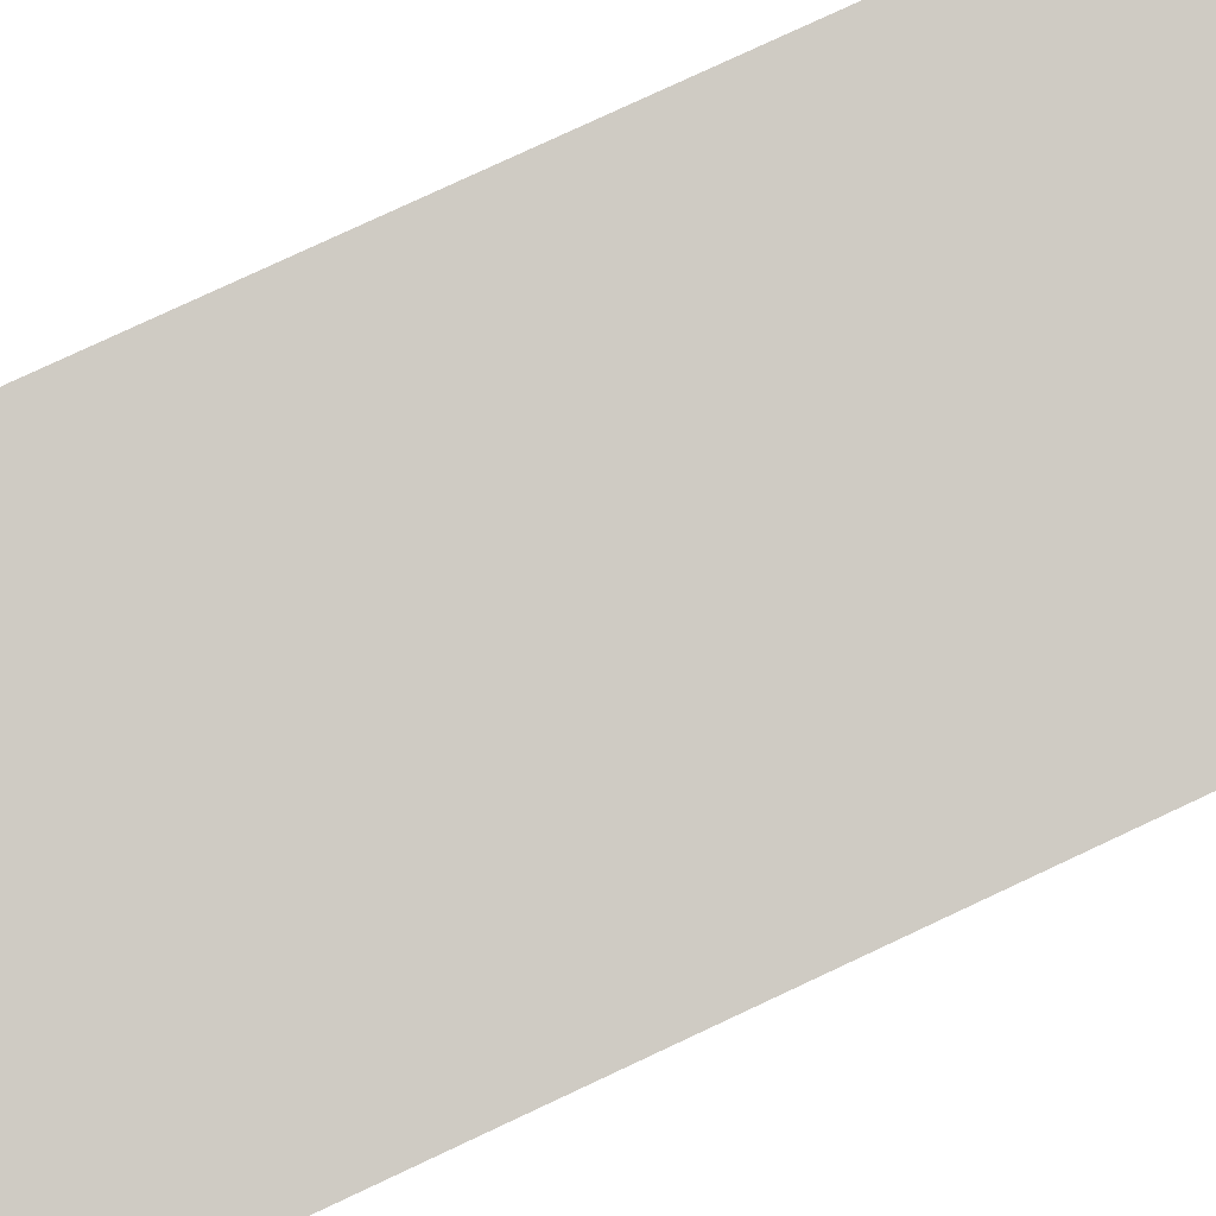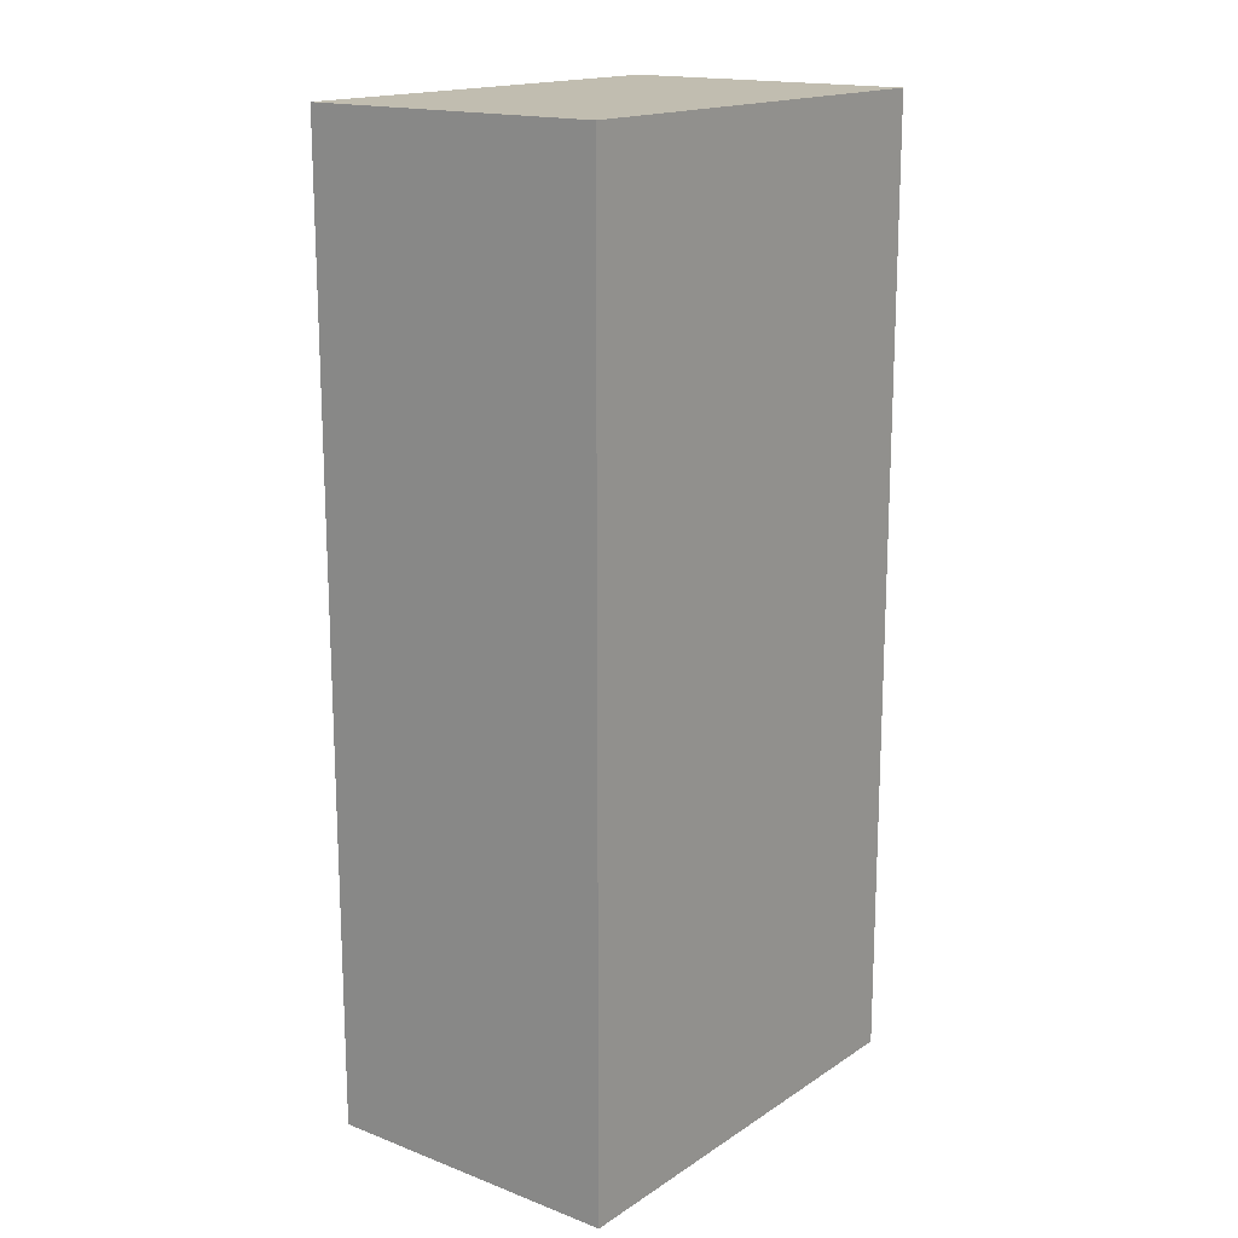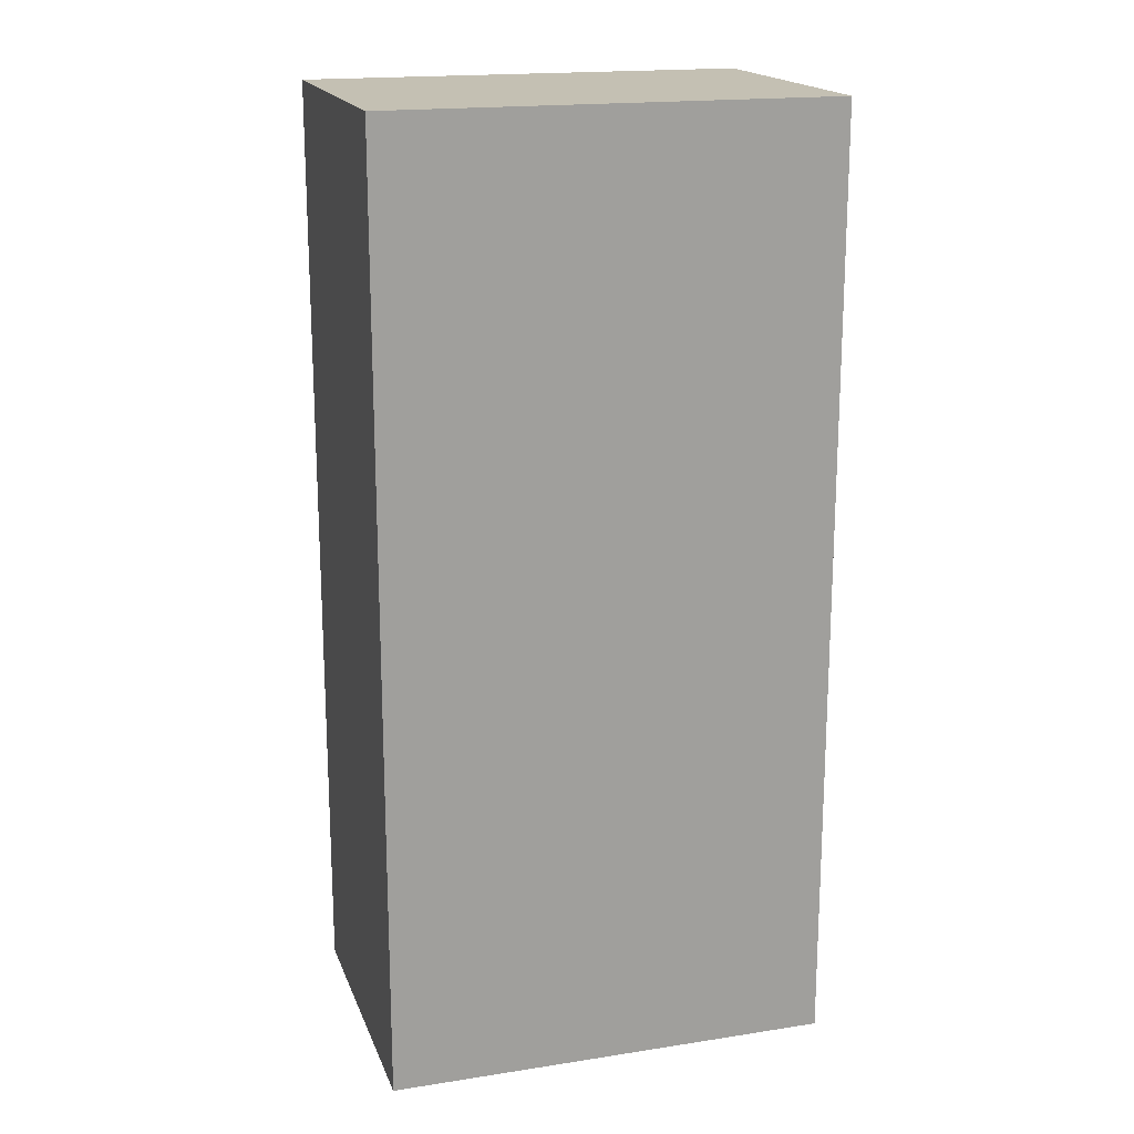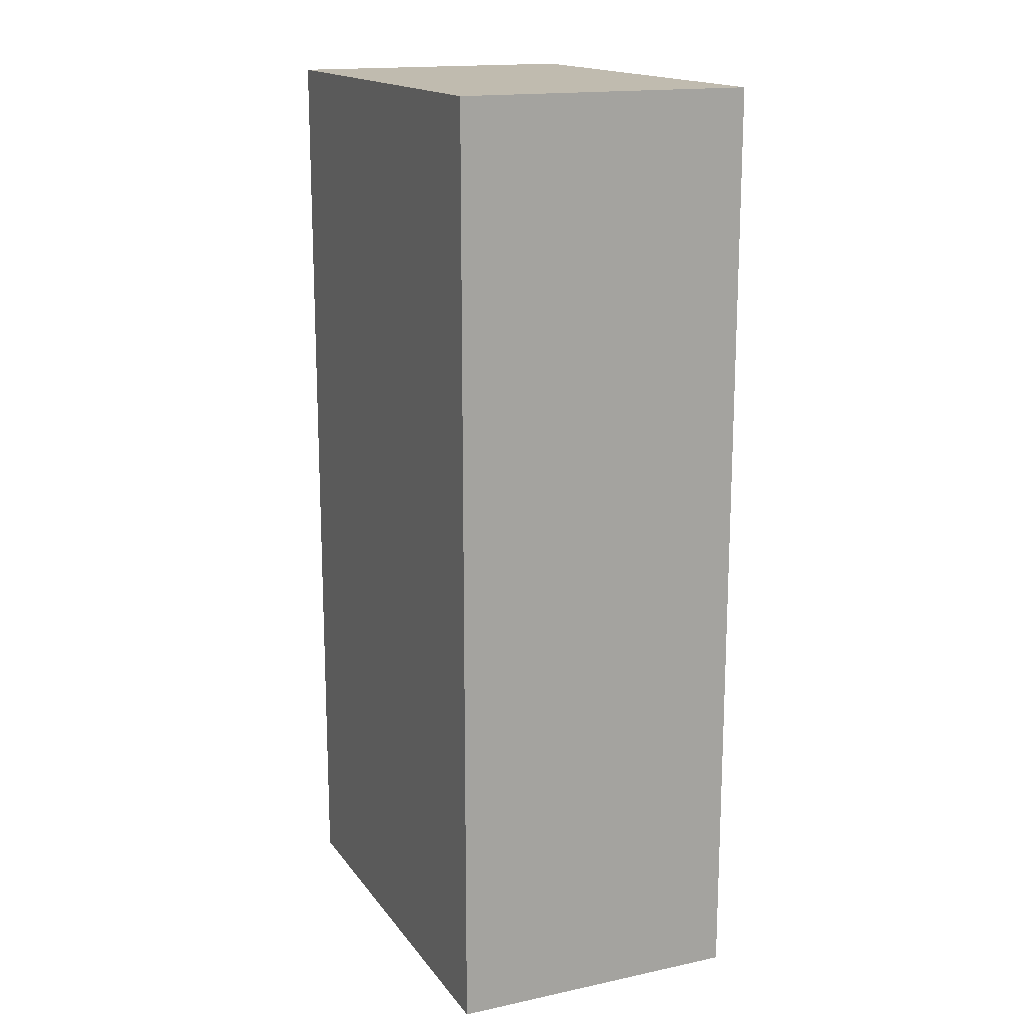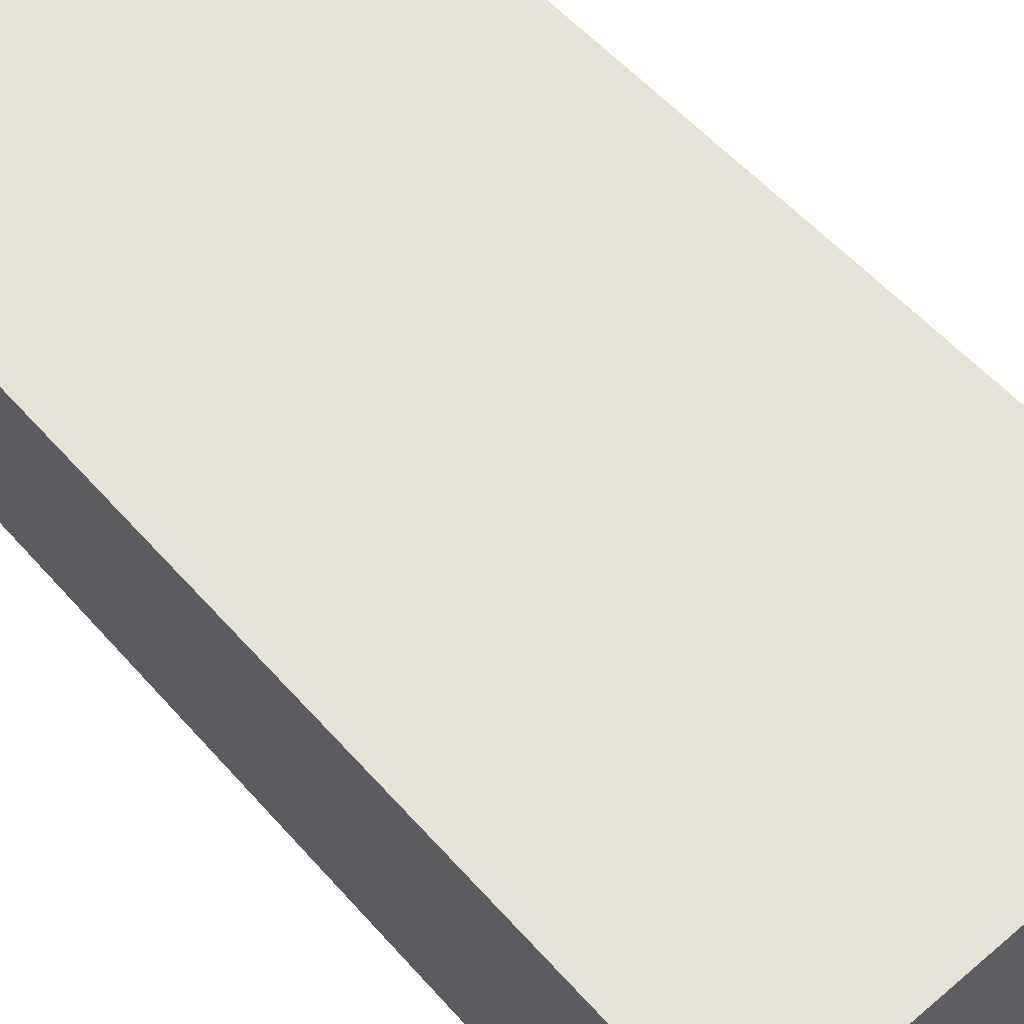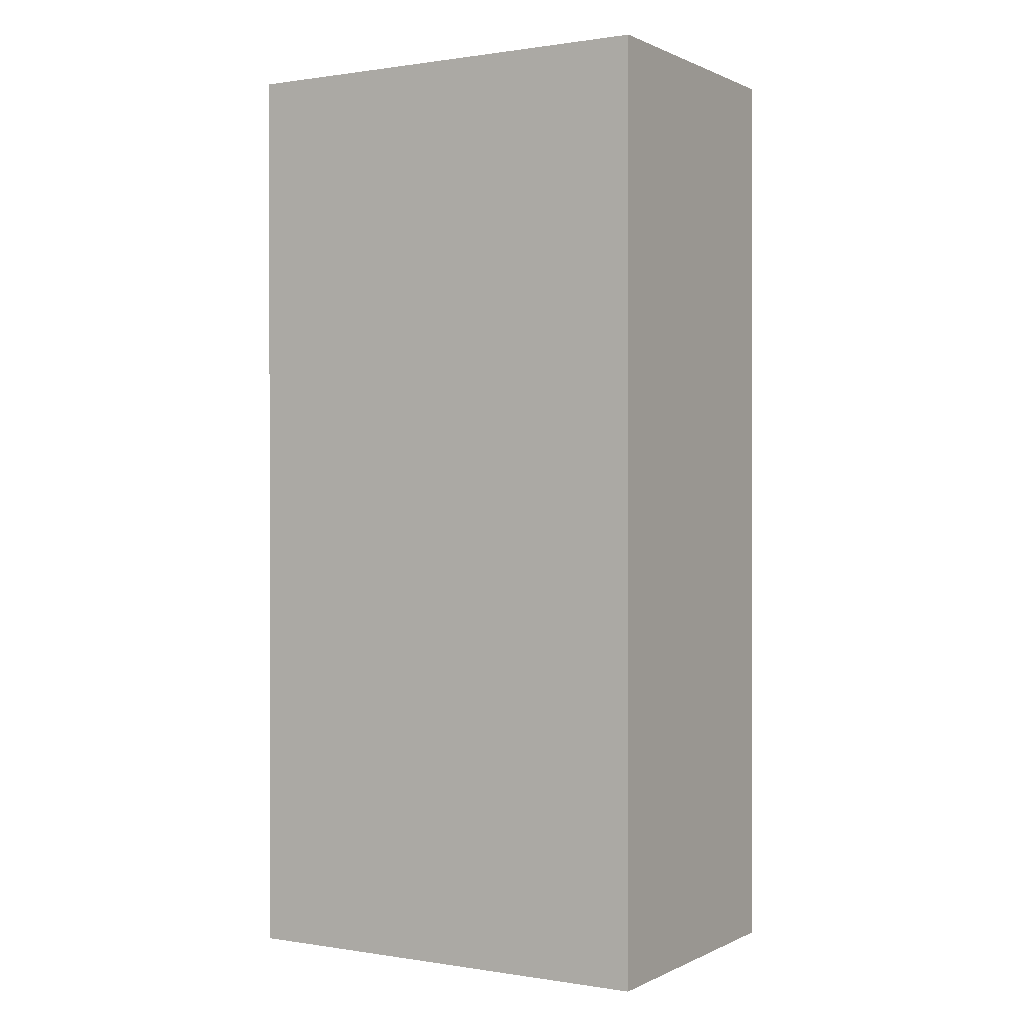
<metadata>
{"format":"obj","ext":"obj","renderer":"f3d","projection":"perspective","resolution":1024,"background":"white","views":[{"elev":79.8,"azim":-115.0,"up":"+Z"},{"elev":16.7,"azim":121.6,"up":"+Y"},{"elev":18.0,"azim":157.1,"up":"+Y"},{"elev":16.2,"azim":-119.9,"up":"+Y"},{"elev":54.7,"azim":-40.3,"up":"+Z"},{"elev":0.5,"azim":24.8,"up":"+Y"}]}
</metadata>
<code>
v  0 6.037 3.697e-16
v  3.043 6.037 -1.597
v  0.206 6.037 -1.898
v  2.84 6.037 0.313
v  0.206 1.162e-16 -1.898
v  0 0 0
v  2.84 -1.917e-17 0.313
v  3.043 9.779e-17 -1.597
g defaultobject
f 1 2 3
f 2 1 4
f 5 1 3
f 1 5 6
f 6 4 1
f 4 6 7
f 7 2 4
f 2 7 8
f 8 3 2
f 3 8 5
f 5 7 6
f 7 5 8

</code>
